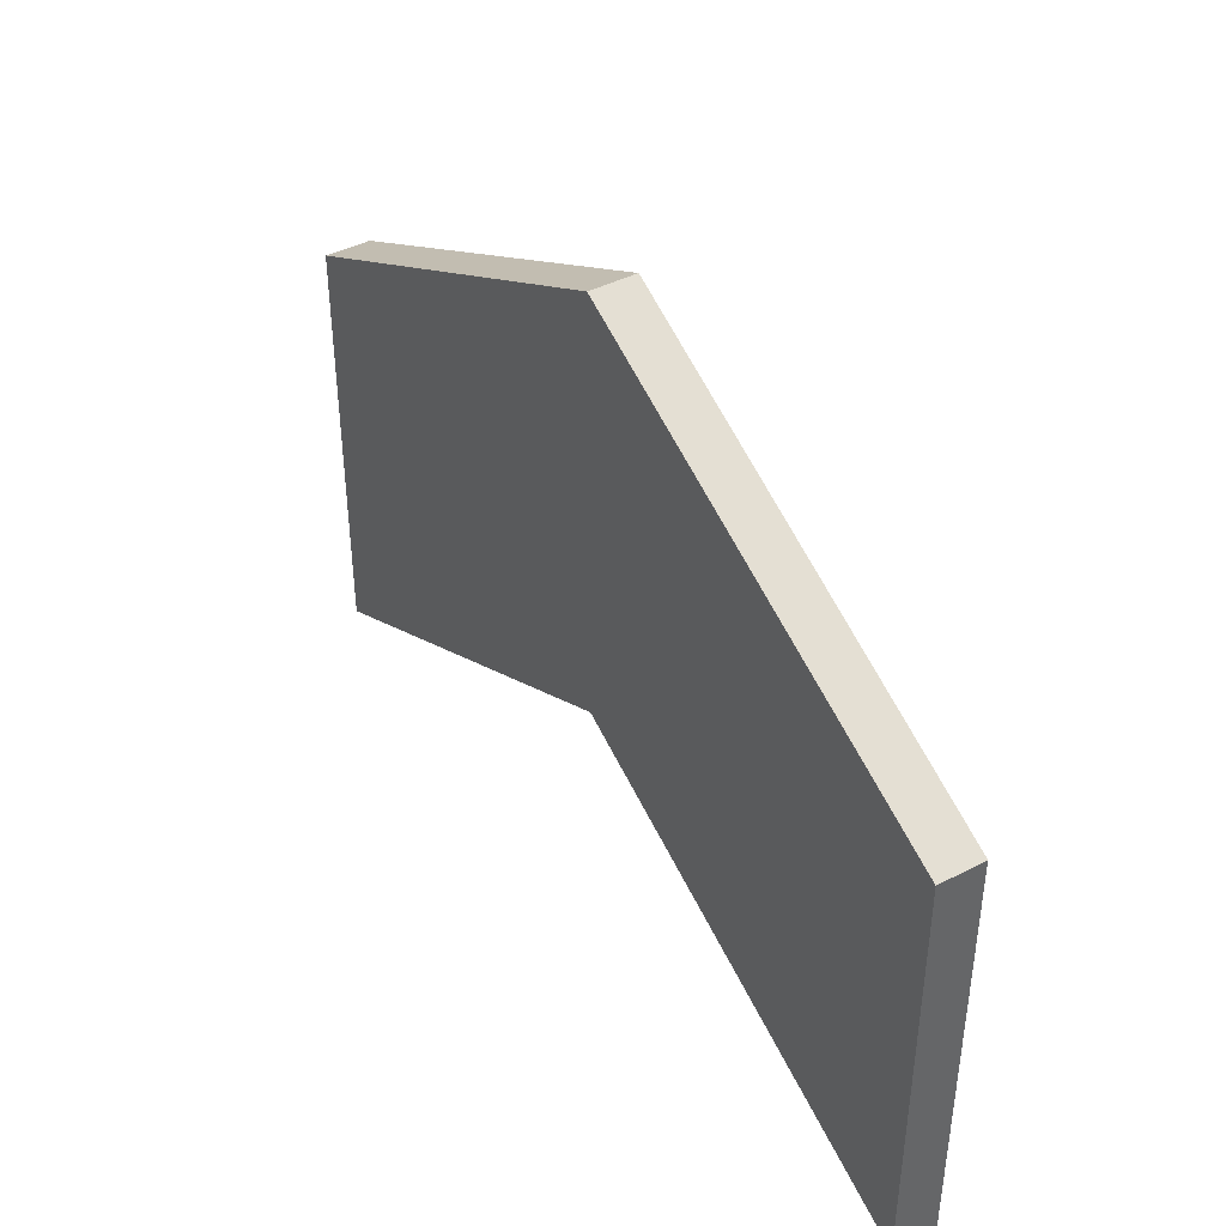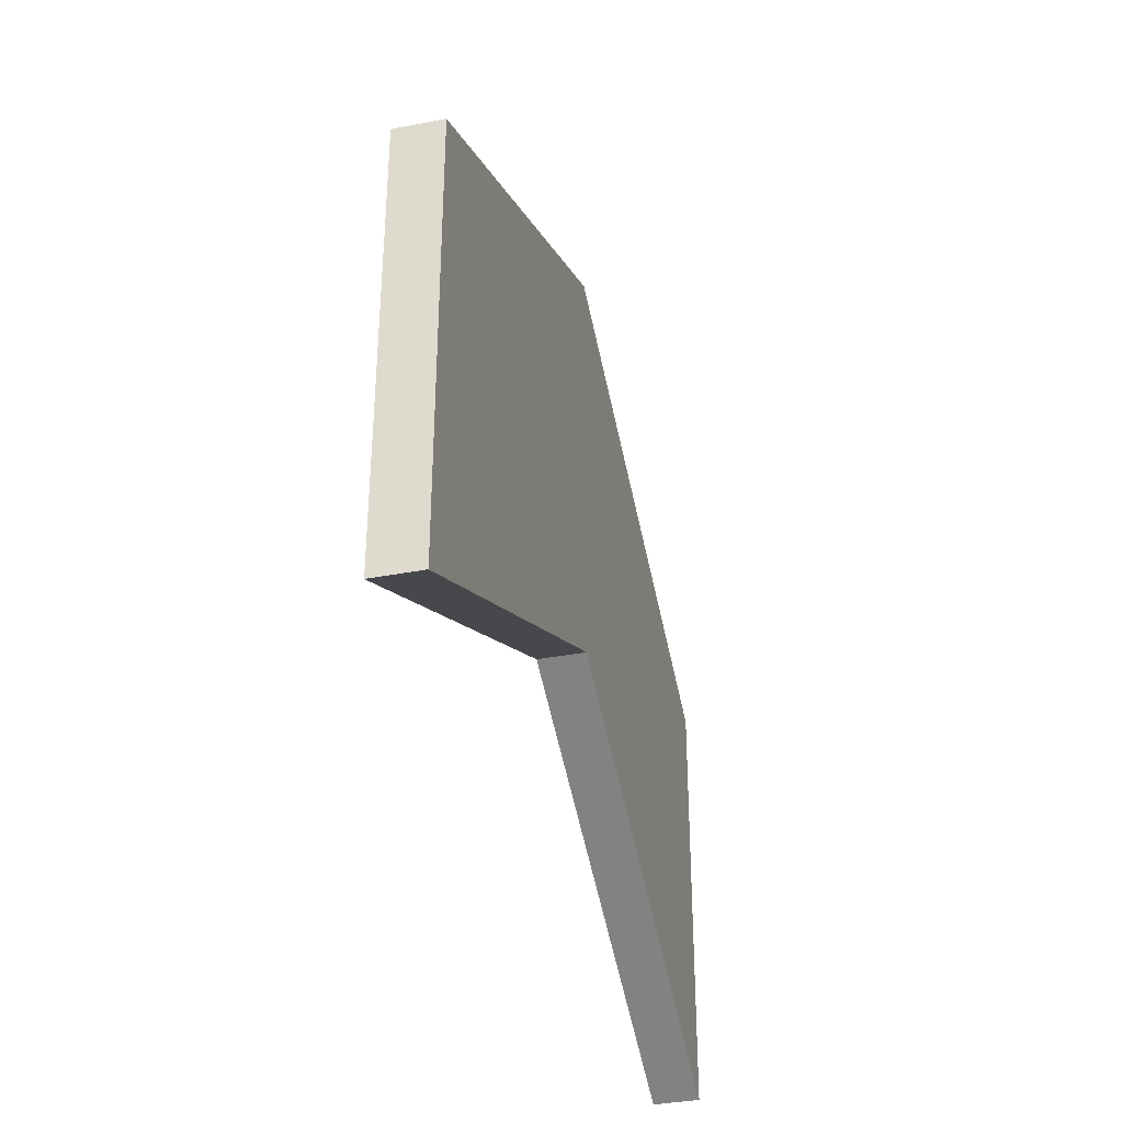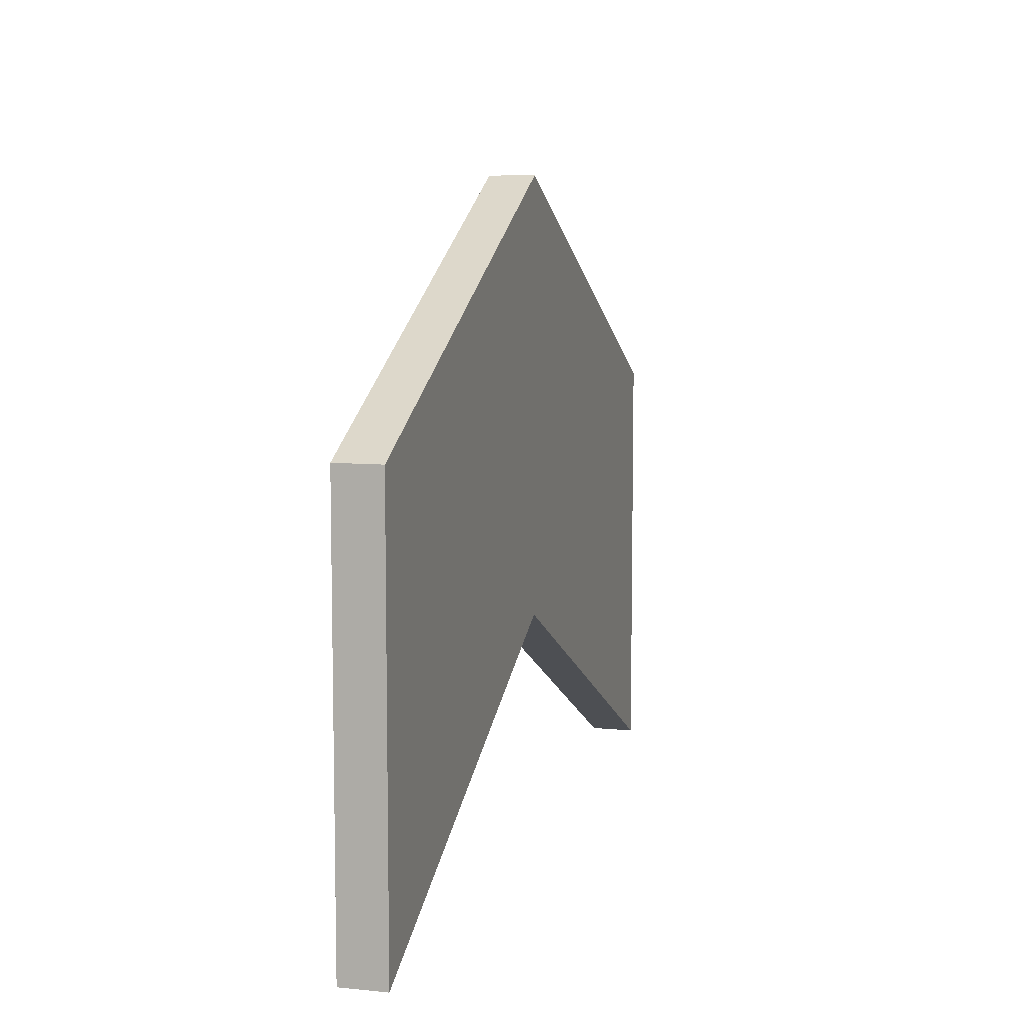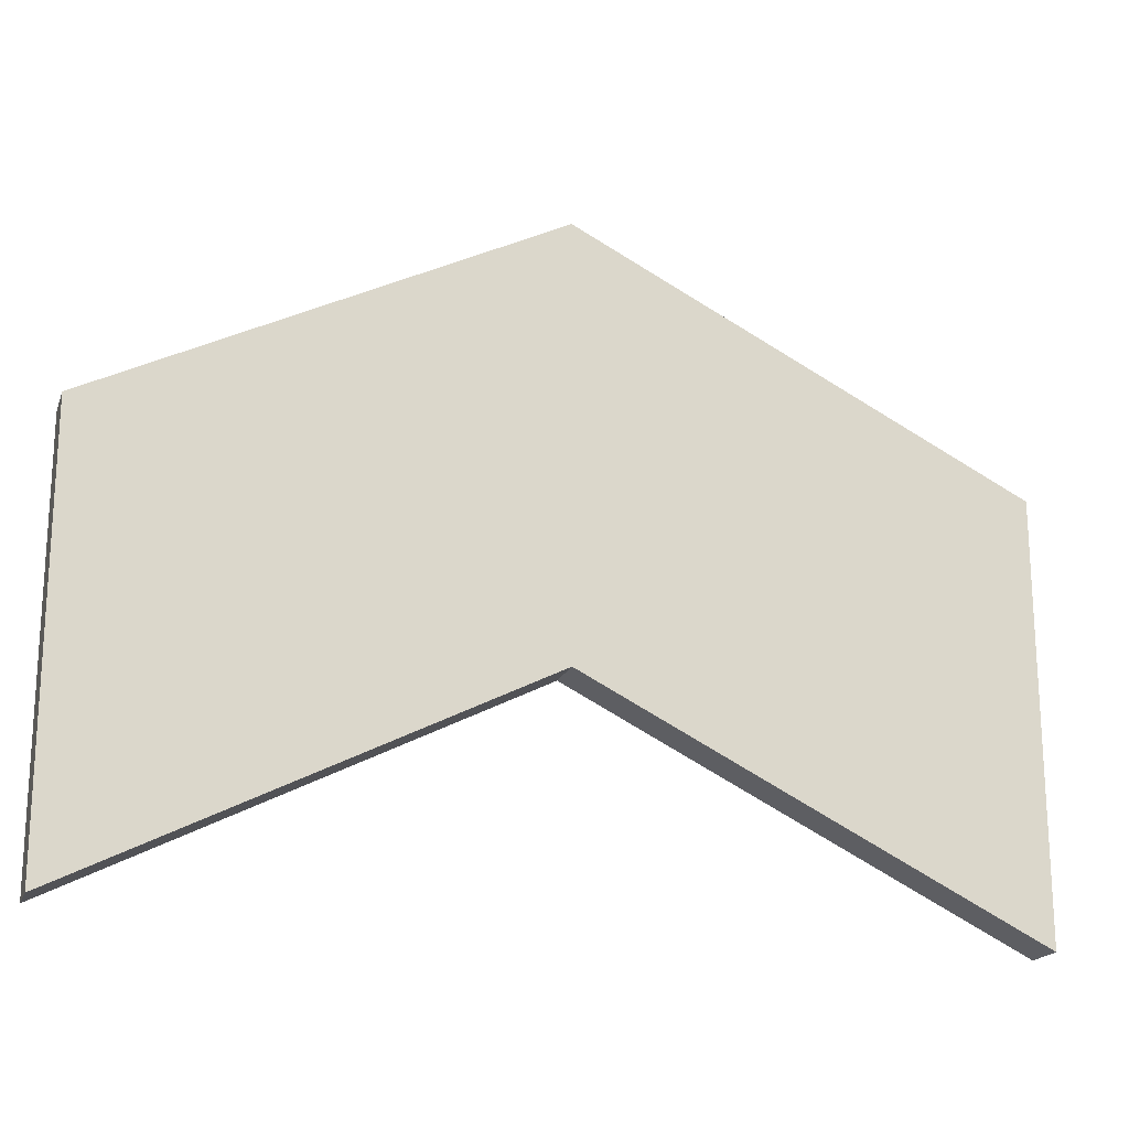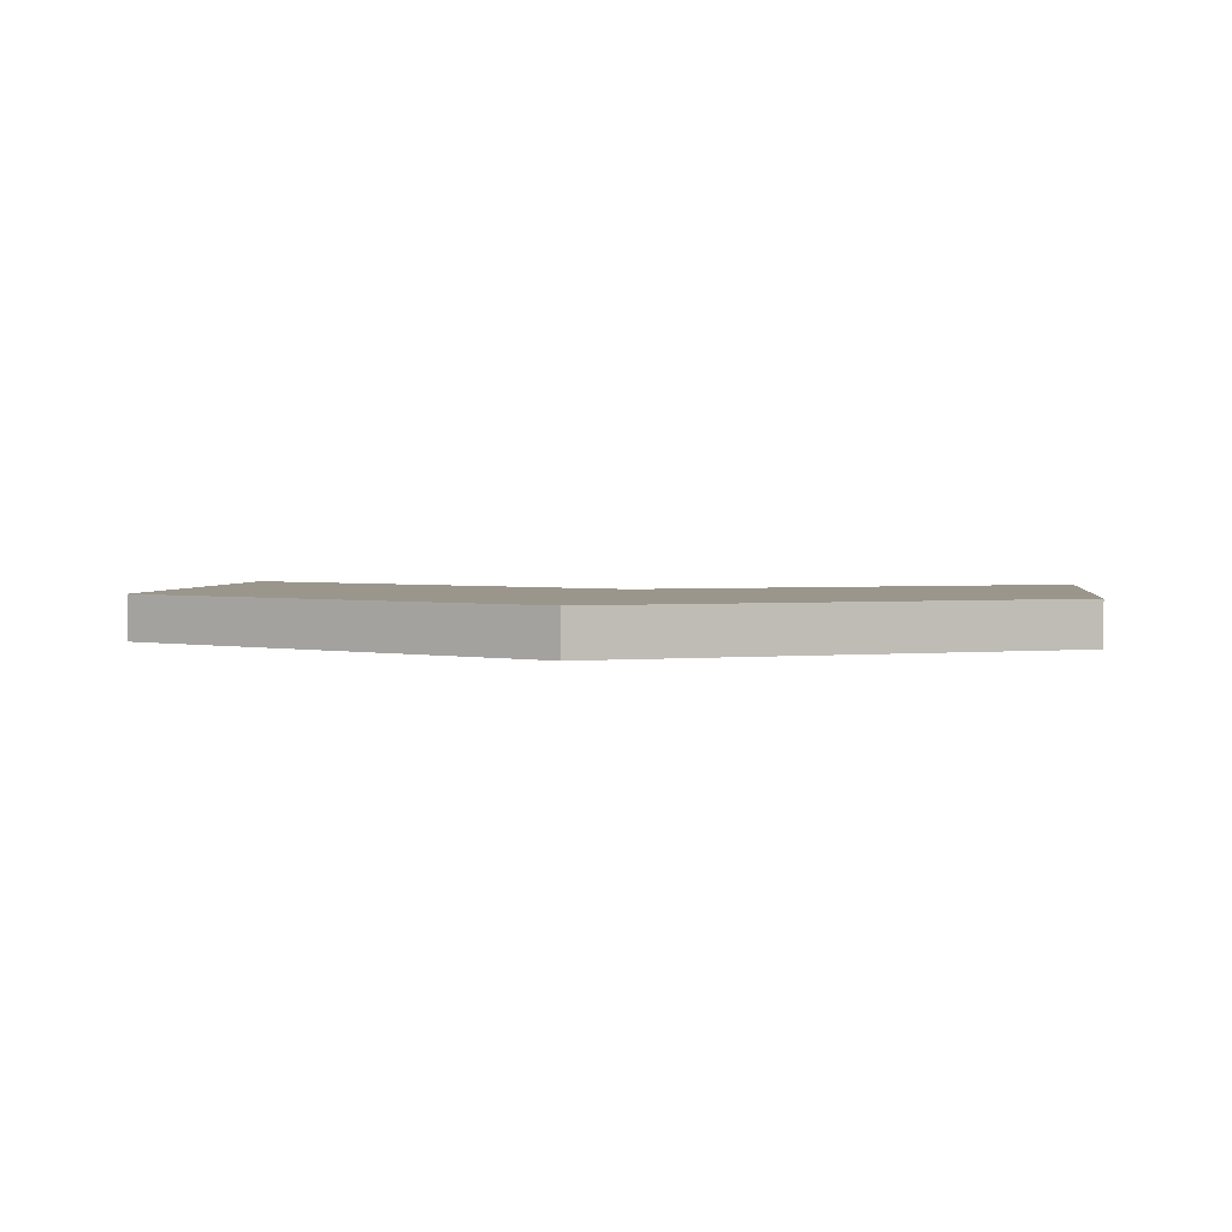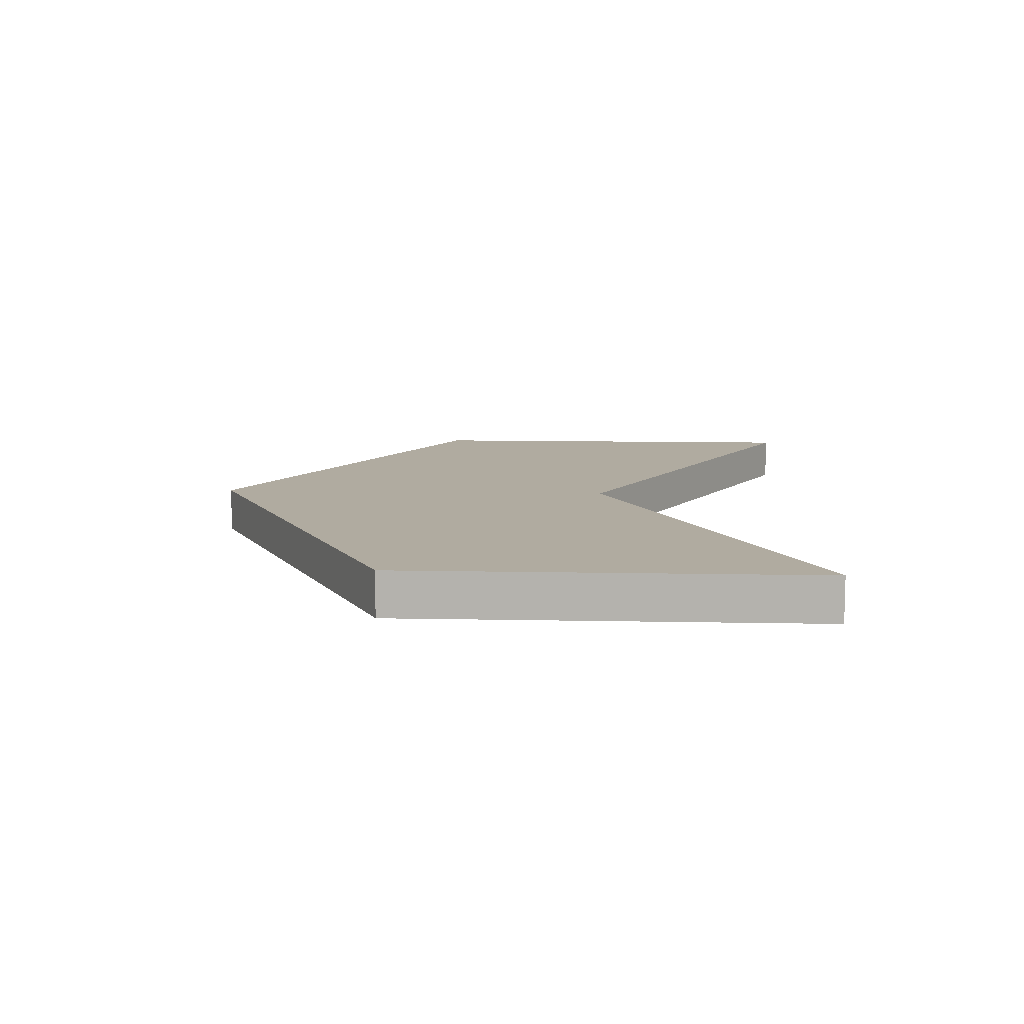
<metadata>
{"format":"obj","ext":"obj","renderer":"f3d","projection":"perspective","resolution":1024,"background":"white","views":[{"elev":41.7,"azim":57.9,"up":"+Y"},{"elev":-35.9,"azim":-75.8,"up":"+Y"},{"elev":8.3,"azim":105.5,"up":"+Y"},{"elev":-19.2,"azim":163.0,"up":"+Y"},{"elev":2.5,"azim":-172.1,"up":"+Z"},{"elev":9.8,"azim":-86.9,"up":"+Z"}]}
</metadata>
<code>
g object_1
v -20 -10 0
v -20 -10 2
v 0 0 0
v 0 0 2
v 0 0 0
v 0 0 2
v 20 -10 0
v 20 -10 2
v 20 -10 0
v 20 -10 2
v 20 9 0
v 20 9 2
v 20 9 0
v 20 9 2
v 0 19 0
v 0 19 2
v 0 19 0
v 0 19 2
v -20 9 0
v -20 9 2
v -20 9 0
v -20 9 2
v -20 -10 0
v -20 -10 2
v -20 -10 0
v 0 0 0
v 20 -10 0
v 20 9 0
v 0 19 0
v -20 9 0
v -20 -10 2
v 0 0 2
v 20 -10 2
v 20 9 2
v 0 19 2
v -20 9 2
f 1 3 4 2
f 5 7 8 6
f 9 11 12 10
f 13 15 16 14
f 17 19 20 18
f 21 23 24 22
f 30 26 25
f 29 26 30
f 29 28 26
f 27 26 28
f 36 31 32
f 35 36 32
f 35 32 34
f 33 34 32

</code>
